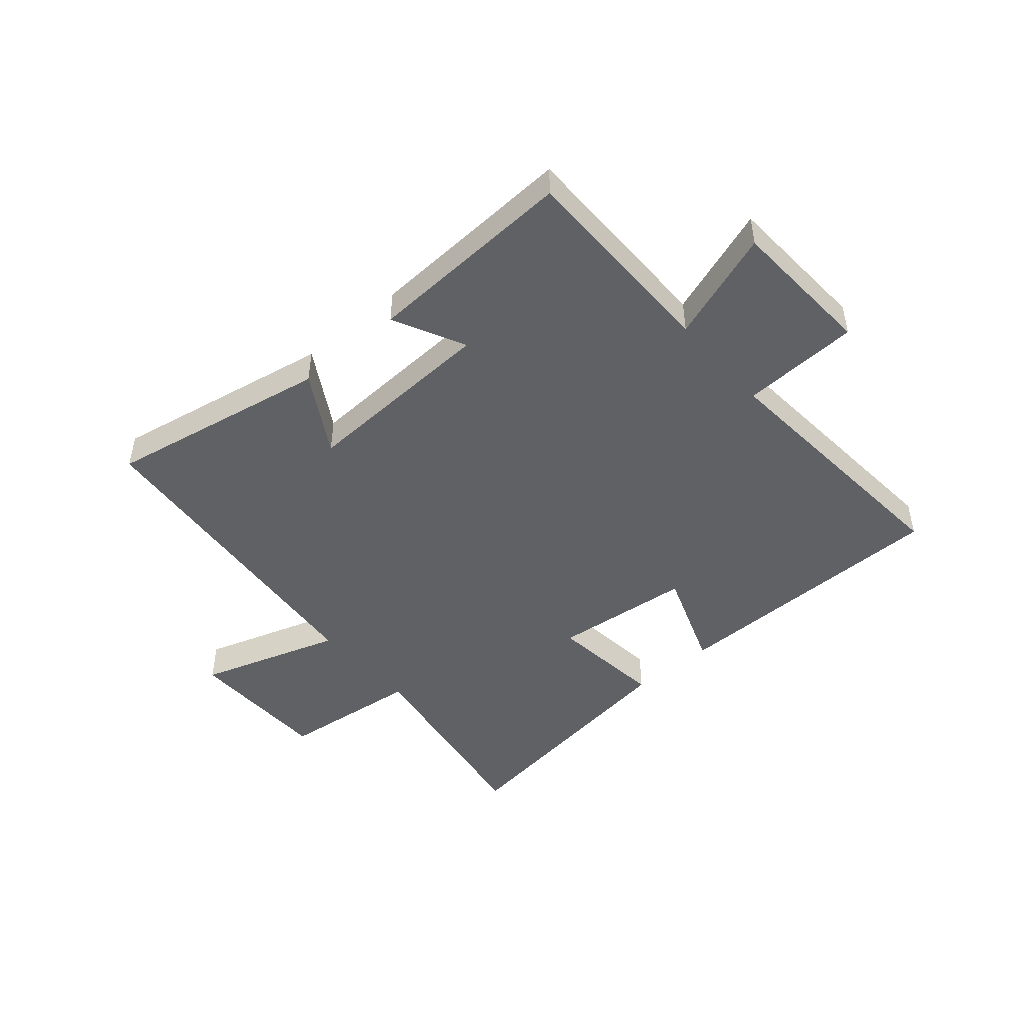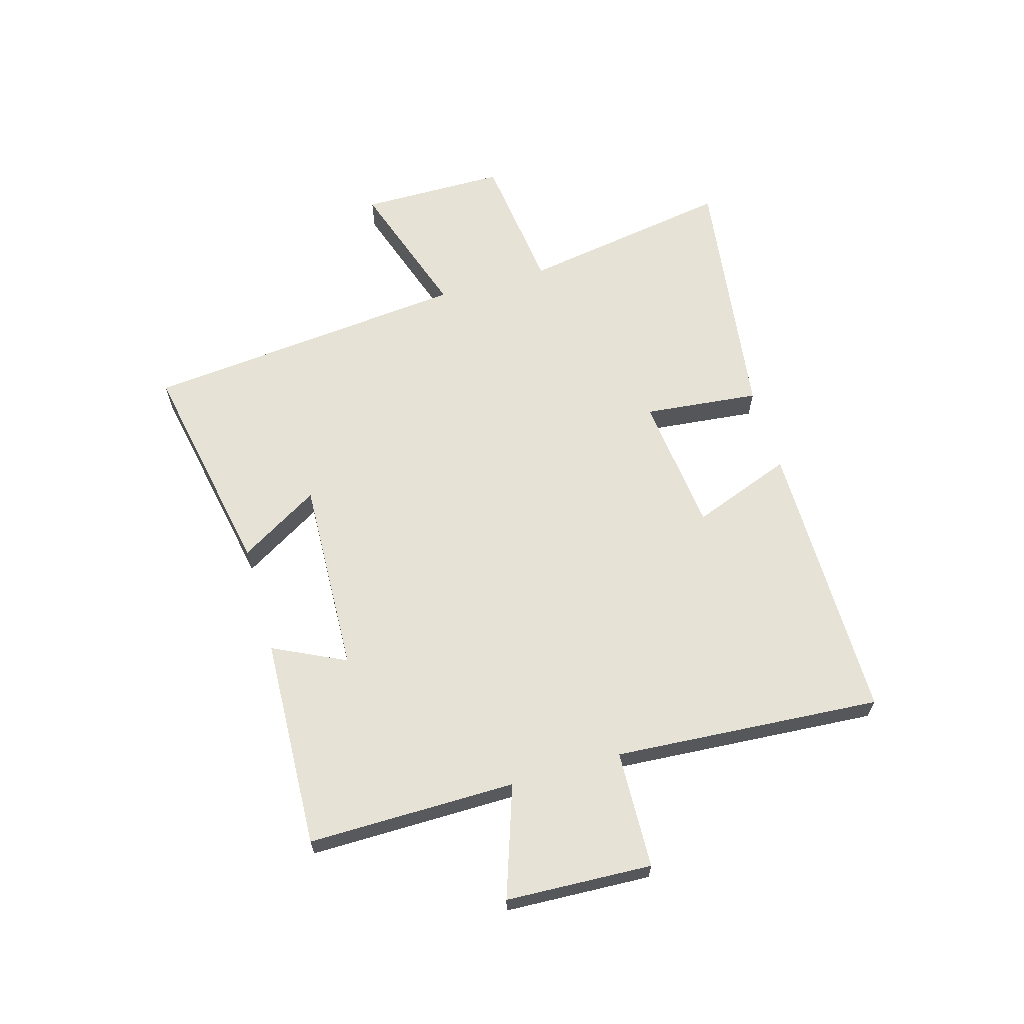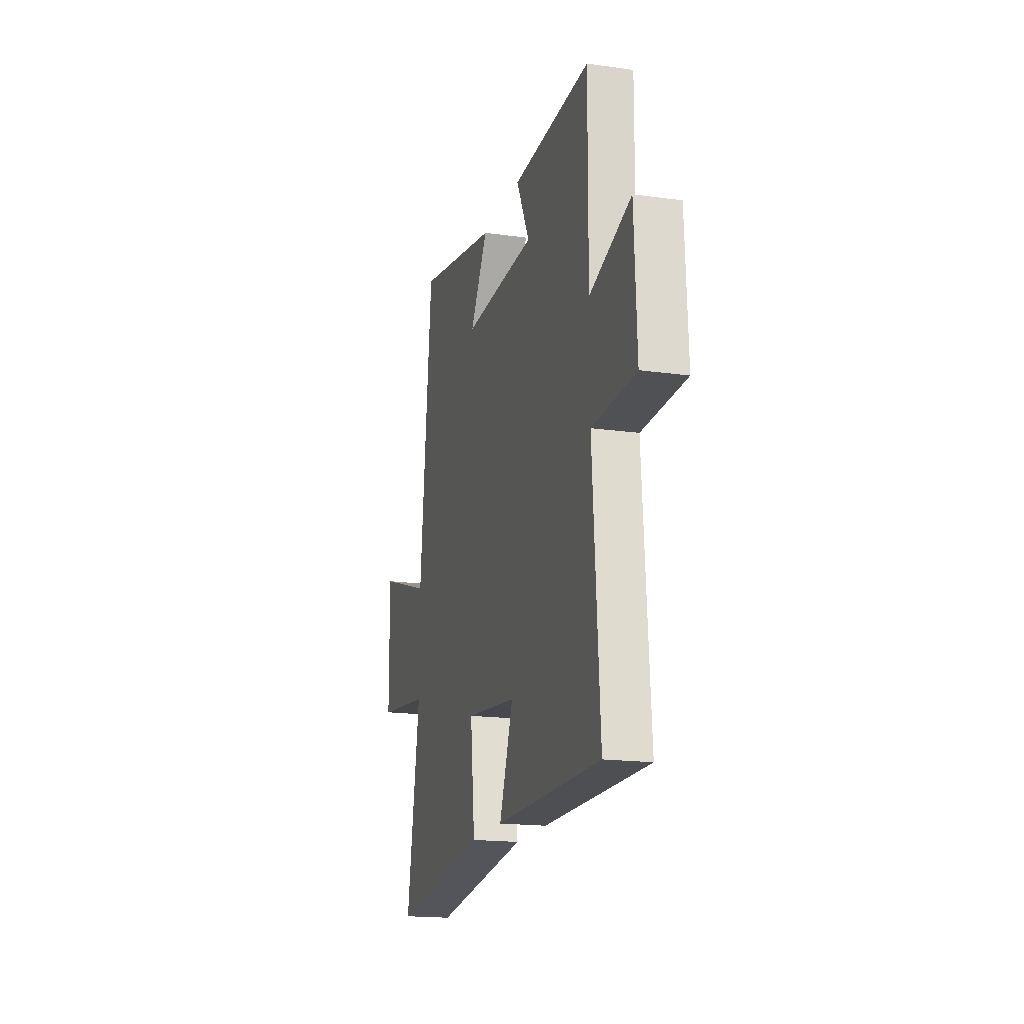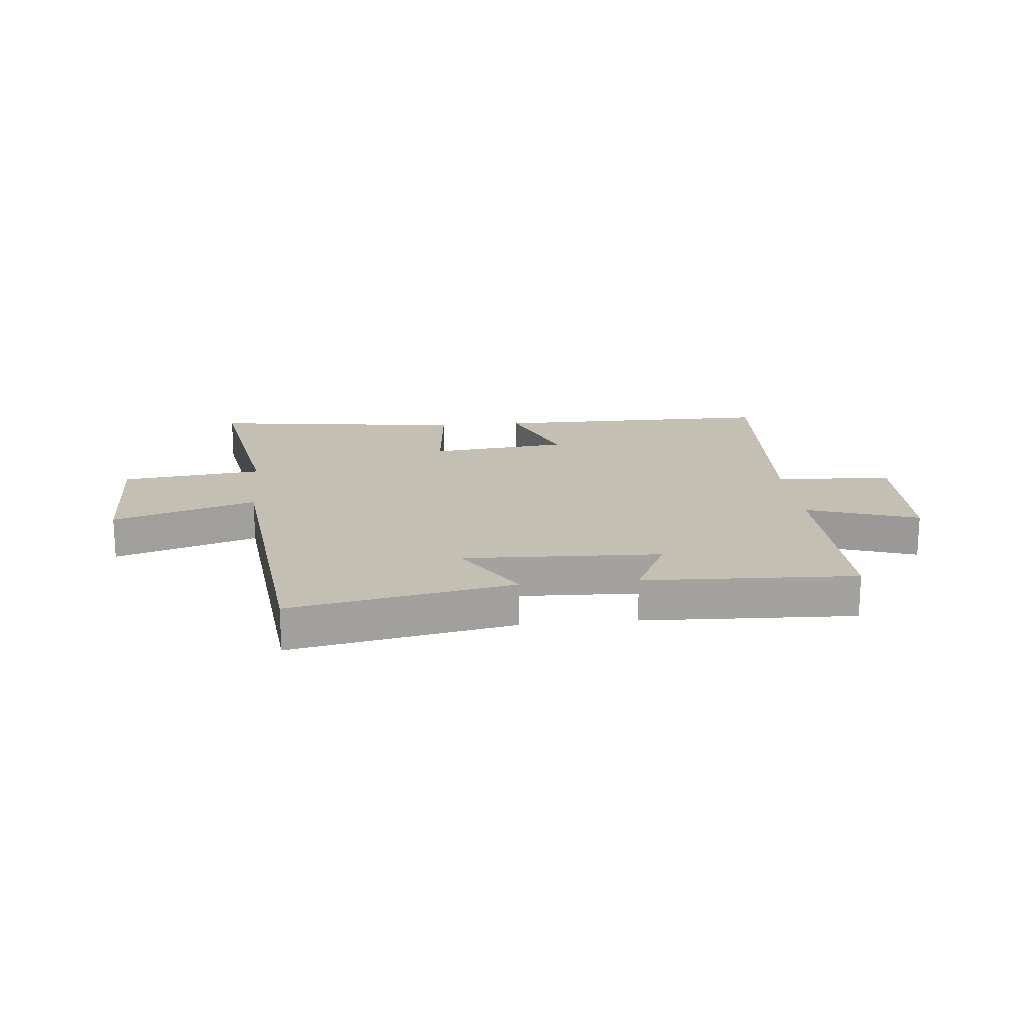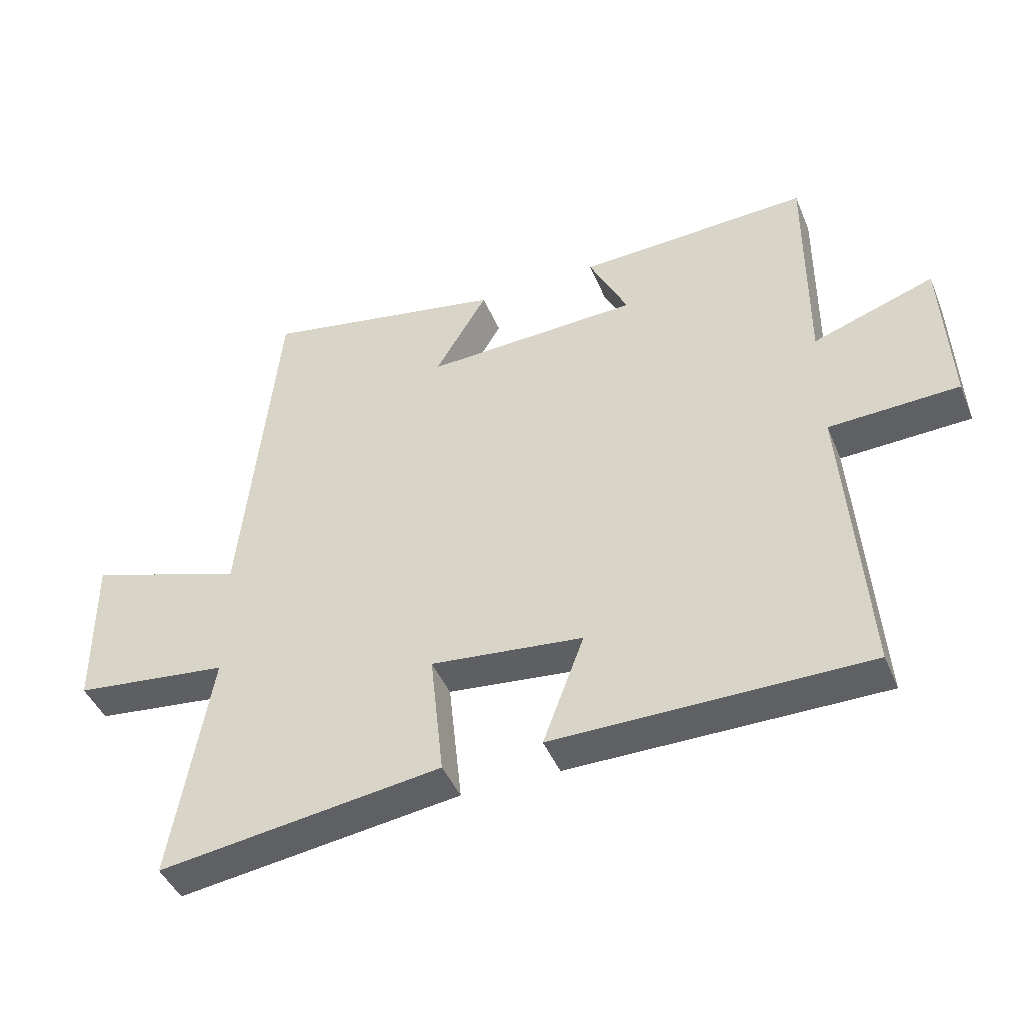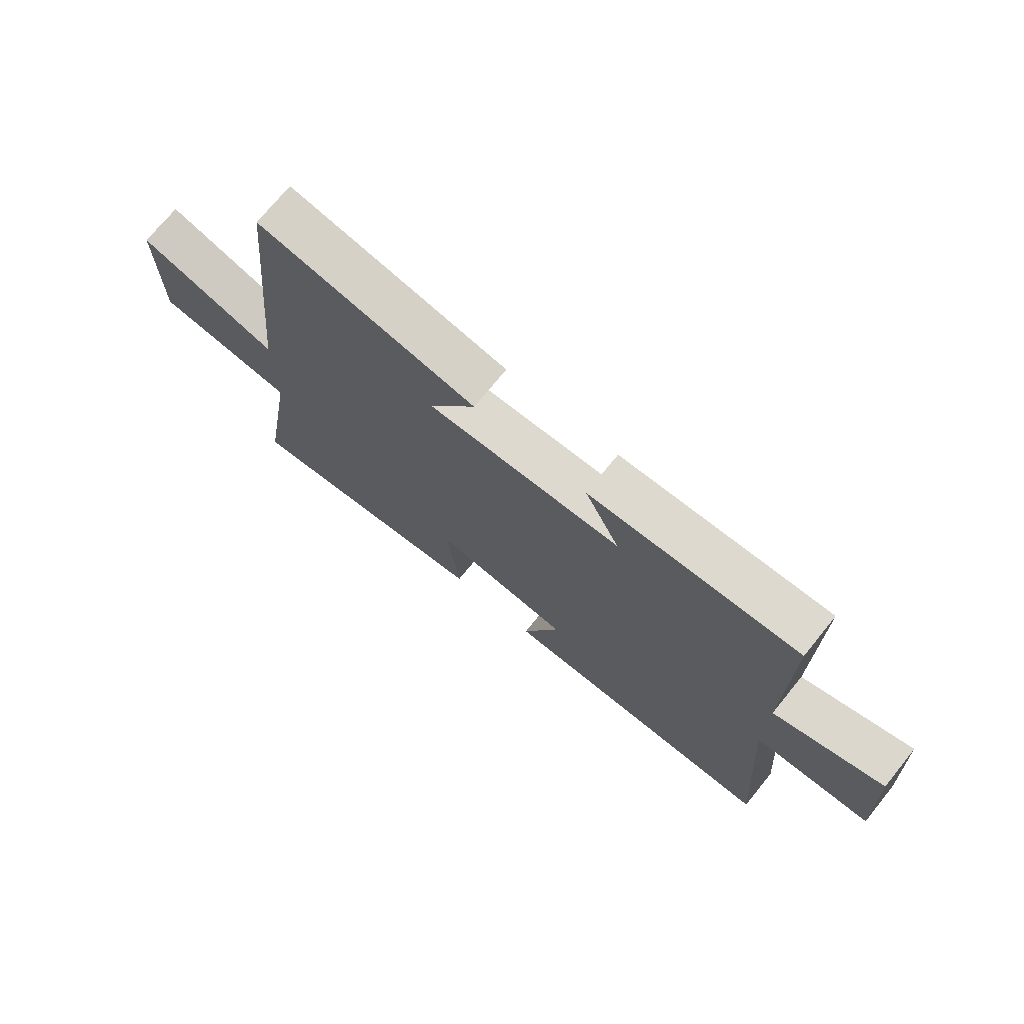
<metadata>
{"format":"obj","ext":"obj","renderer":"f3d","projection":"perspective","resolution":1024,"background":"white","views":[{"elev":-47.1,"azim":41.0,"up":"+Y"},{"elev":63.6,"azim":73.8,"up":"+Y"},{"elev":-17.6,"azim":74.4,"up":"+Z"},{"elev":17.7,"azim":-5.8,"up":"+Y"},{"elev":-44.3,"azim":21.7,"up":"+Z"},{"elev":72.7,"azim":39.1,"up":"+Z"}]}
</metadata>
<code>
v 0.502 0.07 0.516
v 0.5 0.07 0.157
v 0.692 0.07 0.223
v 0.704 0.07 -0.029
v 0.5 0.07 -0.037
v 0.533 0.07 -0.499
v 0.039 0.07 -0.5
v 0.104 0.07 -0.326
v -0.136 0.07 -0.3
v -0.115 0.07 -0.5
v -0.561 0.07 -0.561
v -0.5 0.07 -0.193
v -0.745 0.07 -0.164
v -0.747 0.07 0.088
v -0.5 0.07 0.007
v -0.444 0.07 0.573
v -0.06 0.07 0.5
v -0.143 0.07 0.361
v 0.197 0.07 0.375
v 0.136 0.07 0.5
v 0.502 0 0.516
v 0.5 0 0.157
v 0.692 0 0.223
v 0.704 0 -0.029
v 0.5 0 -0.037
v 0.533 0 -0.499
v 0.039 0 -0.5
v 0.104 0 -0.326
v -0.136 0 -0.3
v -0.115 0 -0.5
v -0.561 0 -0.561
v -0.5 0 -0.193
v -0.745 0 -0.164
v -0.747 0 0.088
v -0.5 0 0.007
v -0.444 0 0.573
v -0.06 0 0.5
v -0.143 0 0.361
v 0.197 0 0.375
v 0.136 0 0.5
f 19 20 1 2
f 18 19 2
f 15 16 17 18
f 15 18 2
f 12 13 14 15
f 12 15 2
f 9 10 11 12
f 8 9 12 2
f 5 6 7 8
f 5 8 2 3
f 3 4 5
f 22 21 40 39
f 22 39 38
f 38 37 36 35
f 22 38 35
f 35 34 33 32
f 22 35 32
f 32 31 30 29
f 22 32 29 28
f 28 27 26 25
f 23 22 28 25
f 25 24 23
f 1 21 22 2
f 2 22 23 3
f 3 23 24 4
f 4 24 25 5
f 5 25 26 6
f 6 26 27 7
f 7 27 28 8
f 8 28 29 9
f 9 29 30 10
f 10 30 31 11
f 11 31 32 12
f 12 32 33 13
f 13 33 34 14
f 14 34 35 15
f 15 35 36 16
f 16 36 37 17
f 17 37 38 18
f 18 38 39 19
f 19 39 40 20
f 20 40 21 1

</code>
